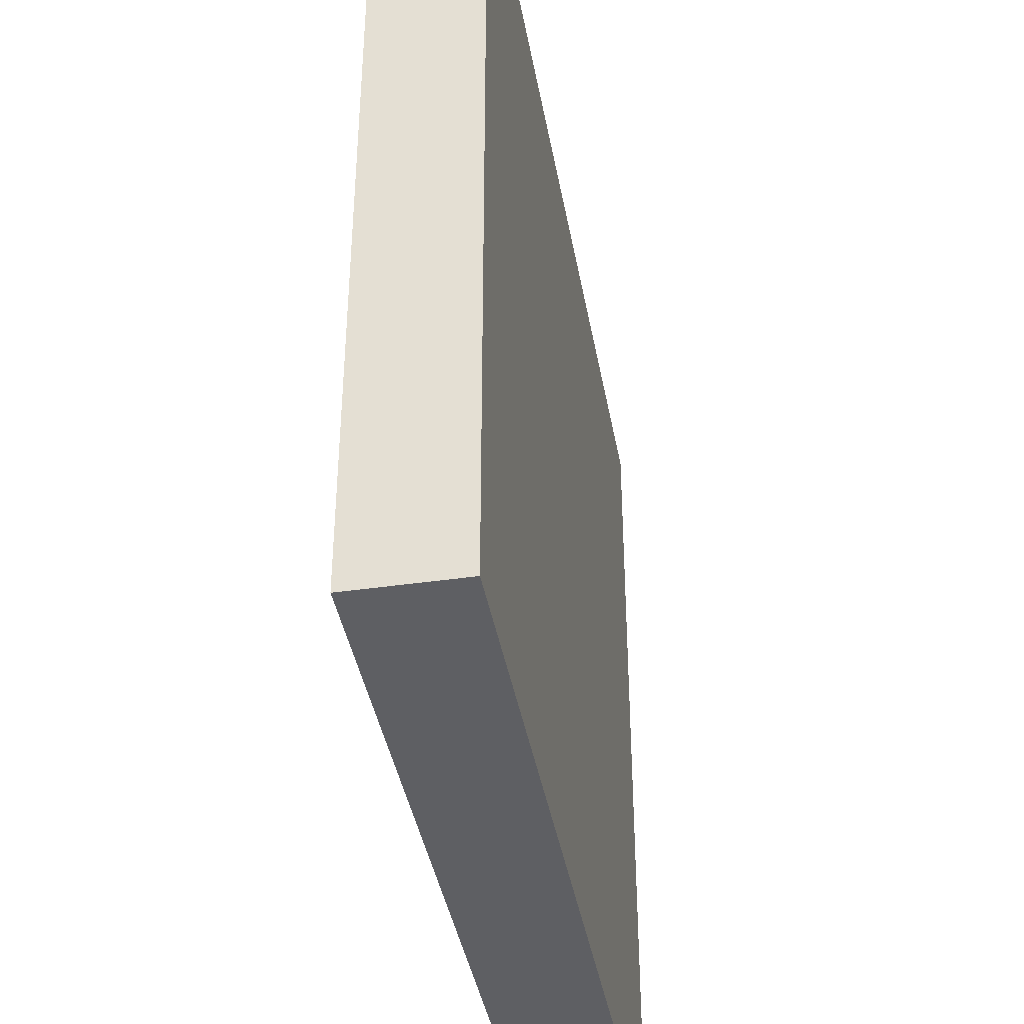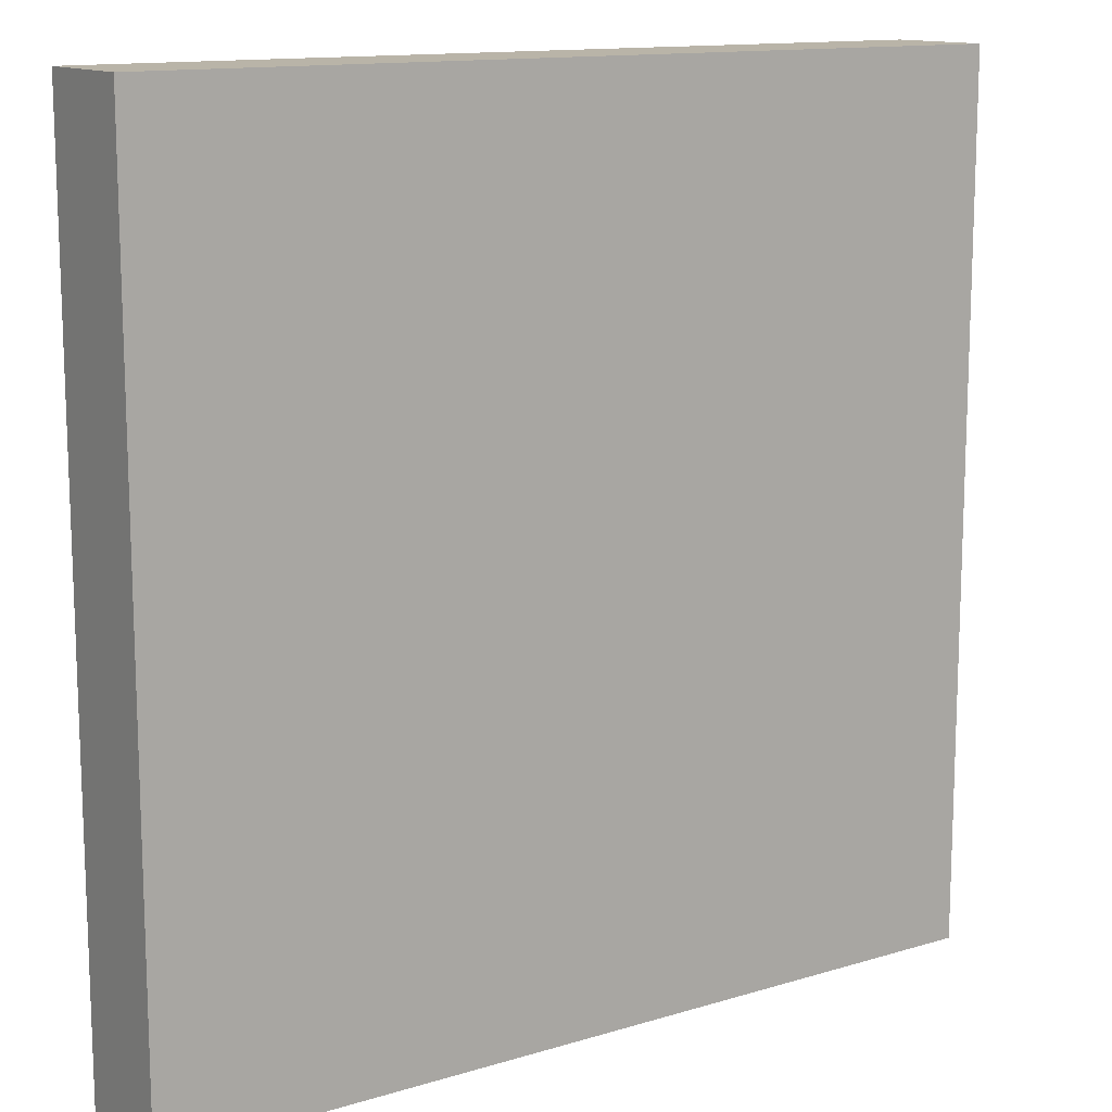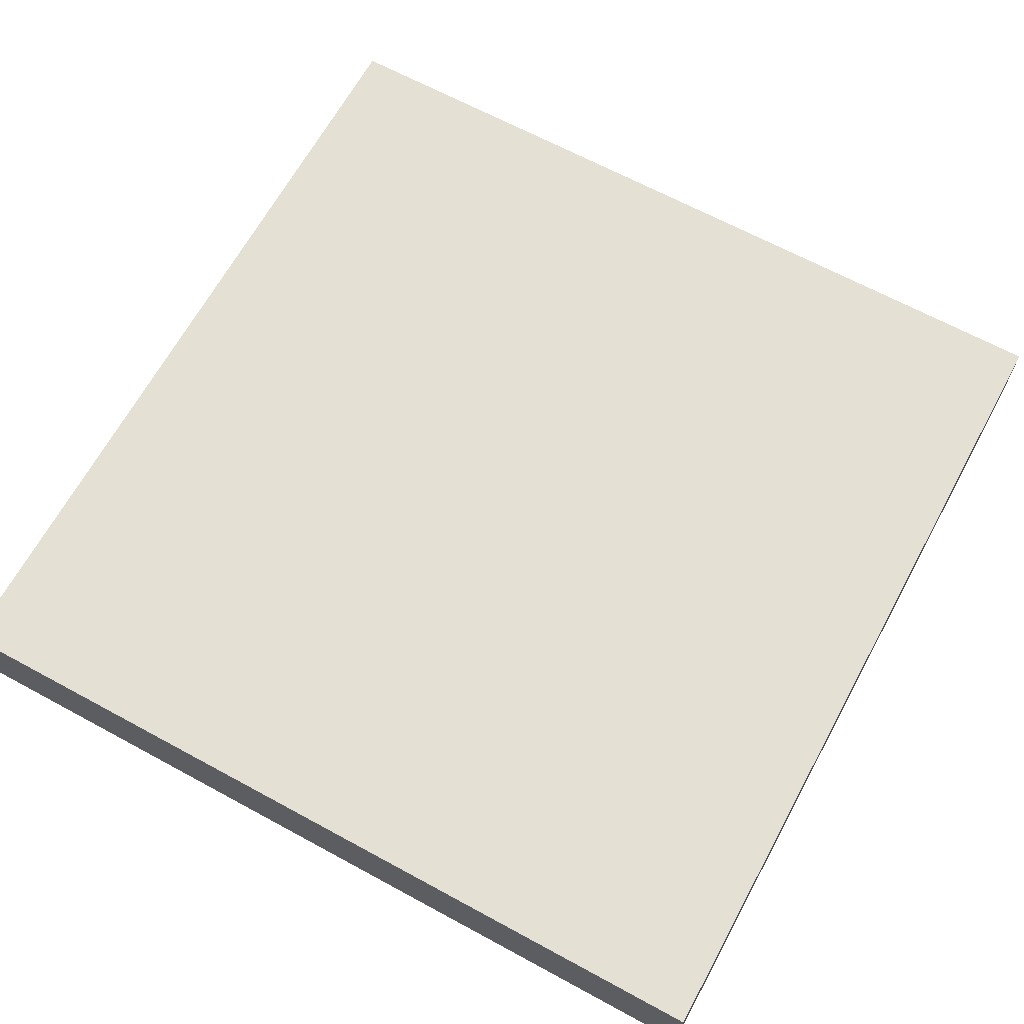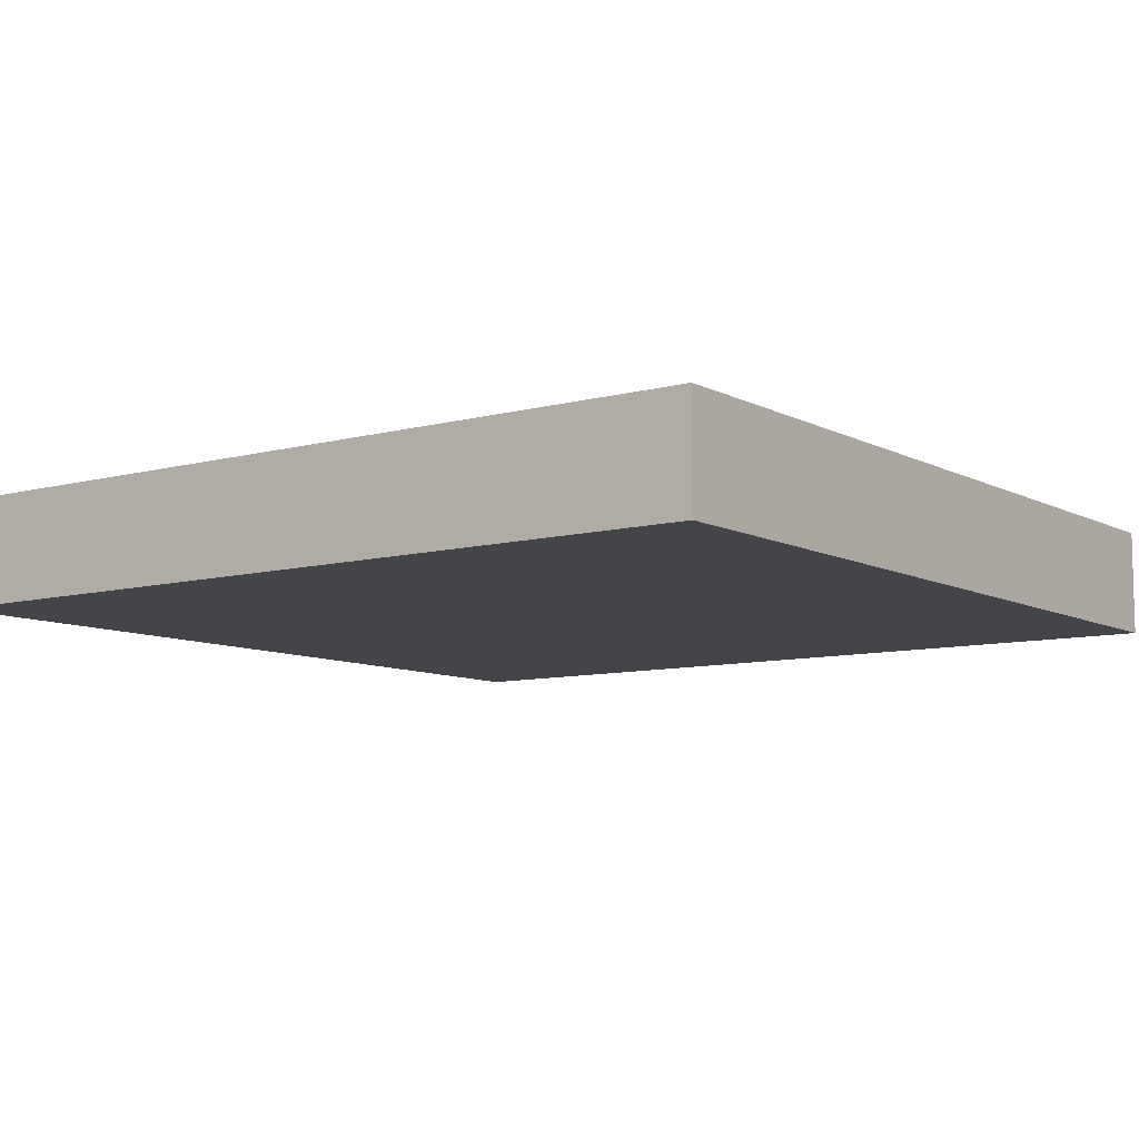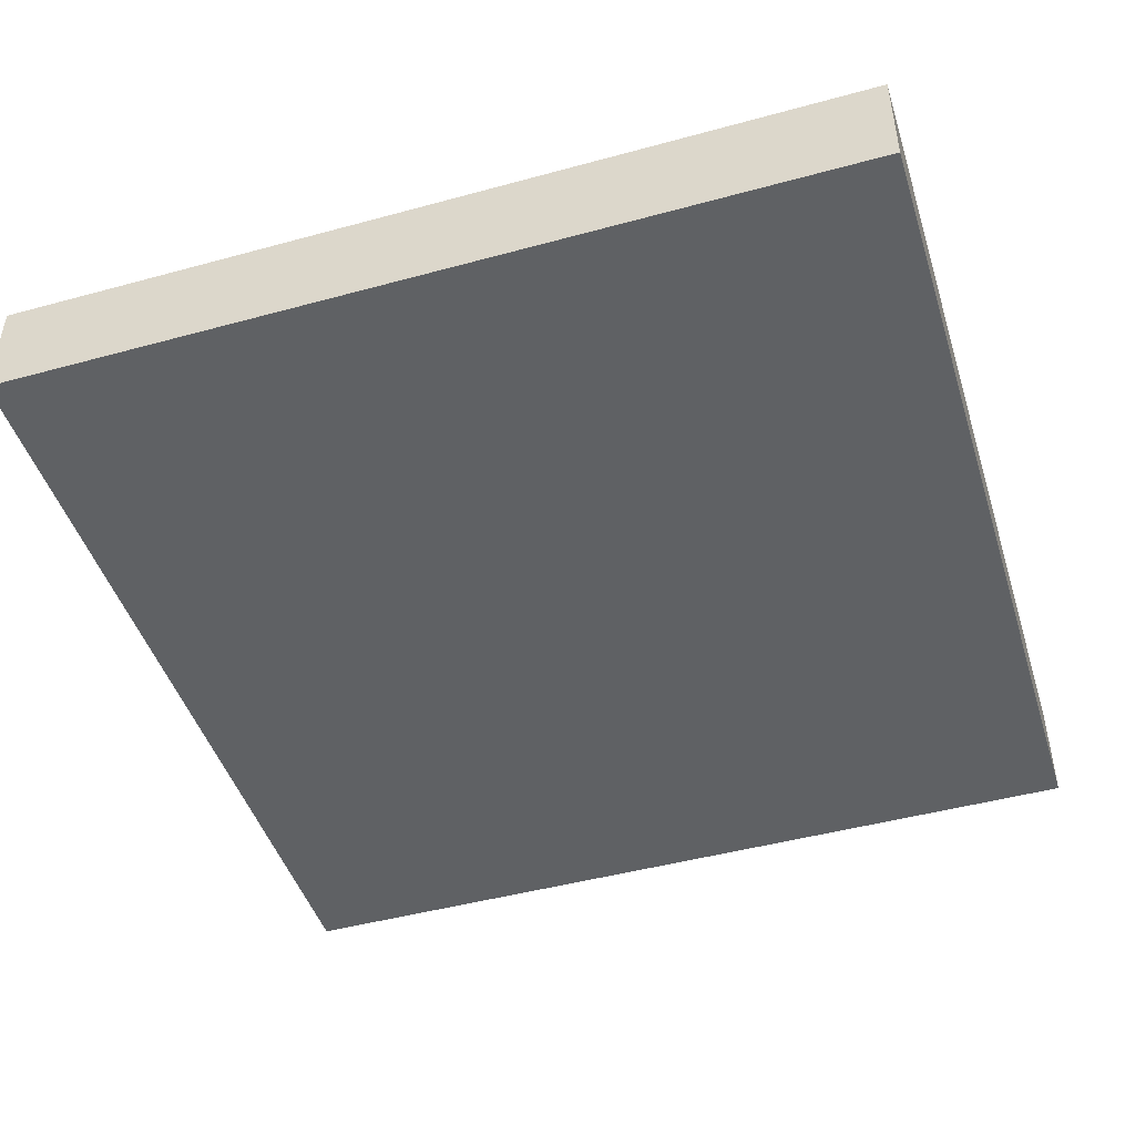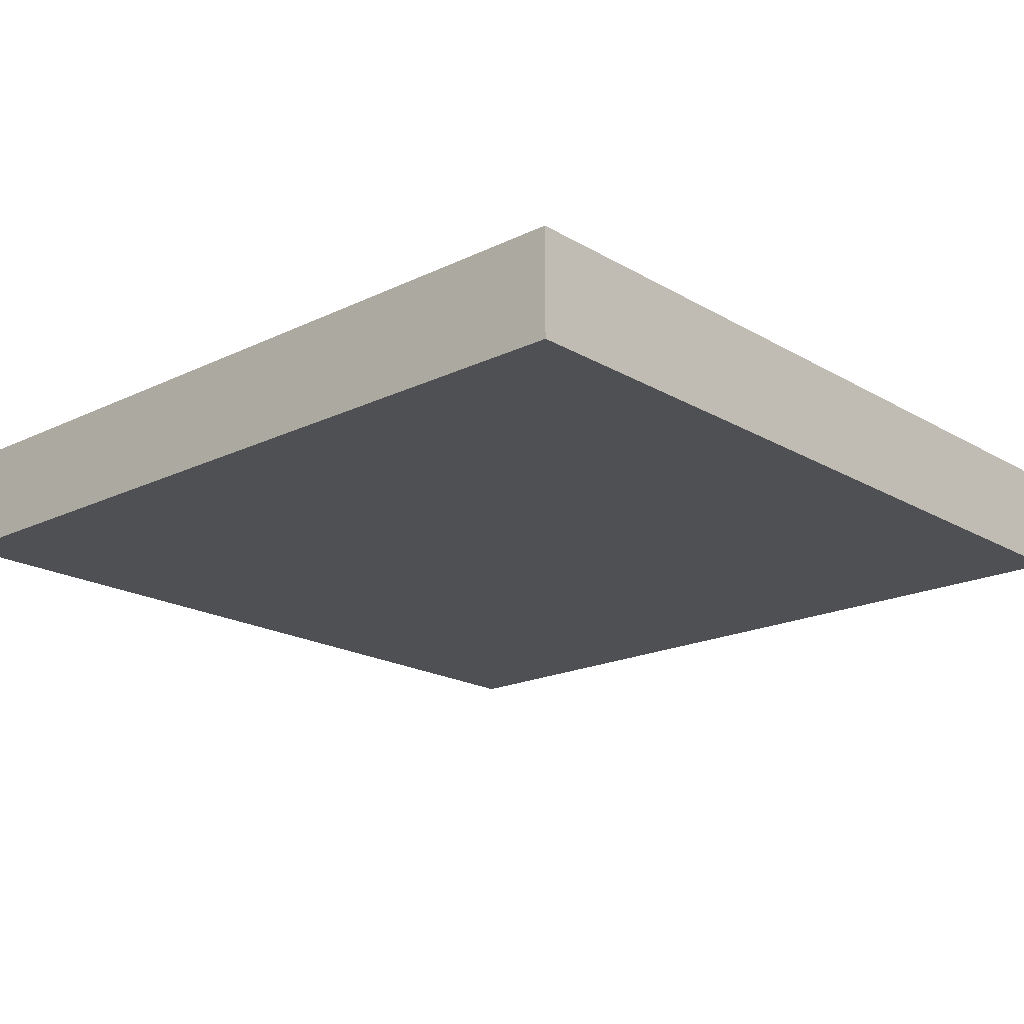
<metadata>
{"format":"obj","ext":"obj","renderer":"f3d","projection":"perspective","resolution":1024,"background":"white","views":[{"elev":-40.6,"azim":-79.9,"up":"+Y"},{"elev":13.1,"azim":145.3,"up":"+Y"},{"elev":66.1,"azim":-61.4,"up":"+Z"},{"elev":-8.7,"azim":-53.9,"up":"+Z"},{"elev":-46.4,"azim":17.3,"up":"+Z"},{"elev":-19.1,"azim":42.3,"up":"+Z"}]}
</metadata>
<code>
v 704 256 0
v 640 256 -8
v 704 256 -8
v 640 256 0
v 704 320 0
v 704 320 -8
v 640 320 0
v 640 320 -8
f 1 2 3
f 1 4 2
f 5 3 6
f 5 1 3
f 7 6 8
f 7 5 6
f 4 8 2
f 4 7 8
f 4 5 7
f 4 1 5
f 8 3 2
f 8 6 3

</code>
